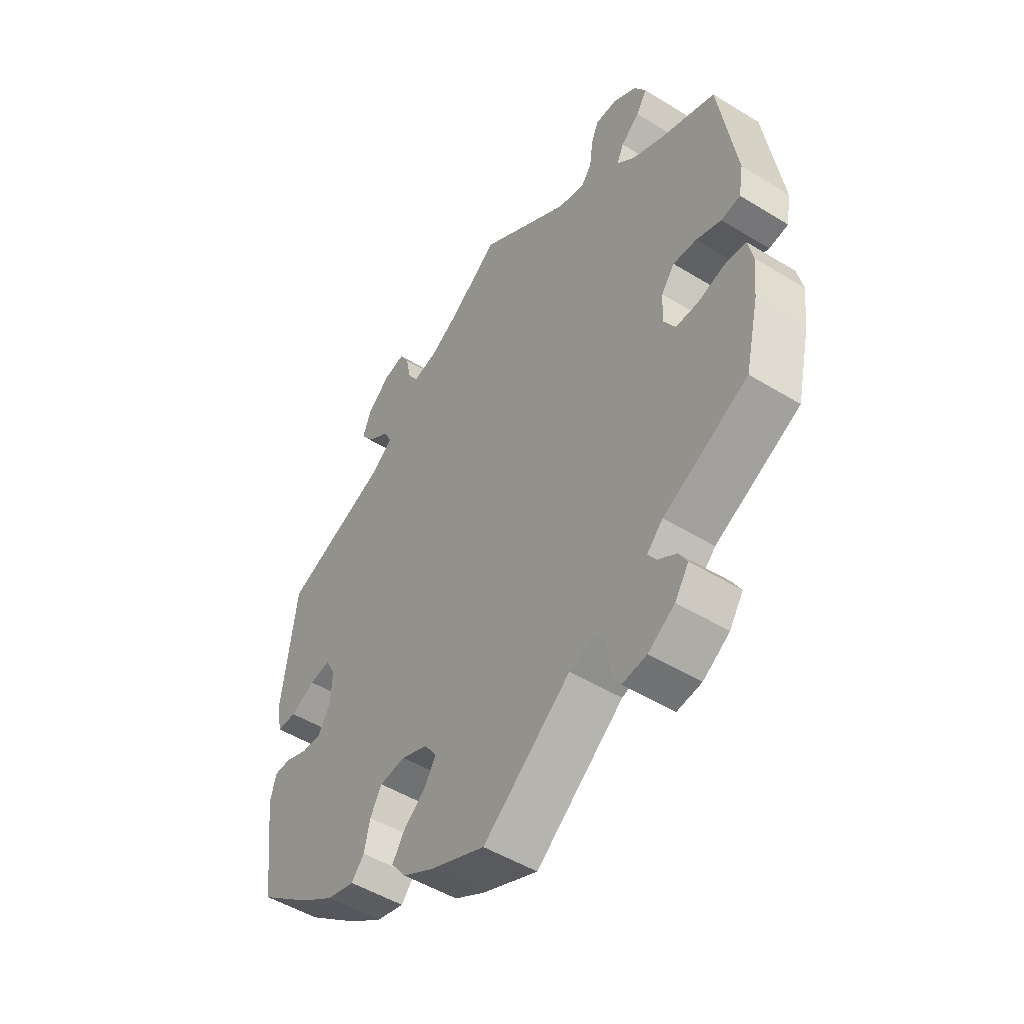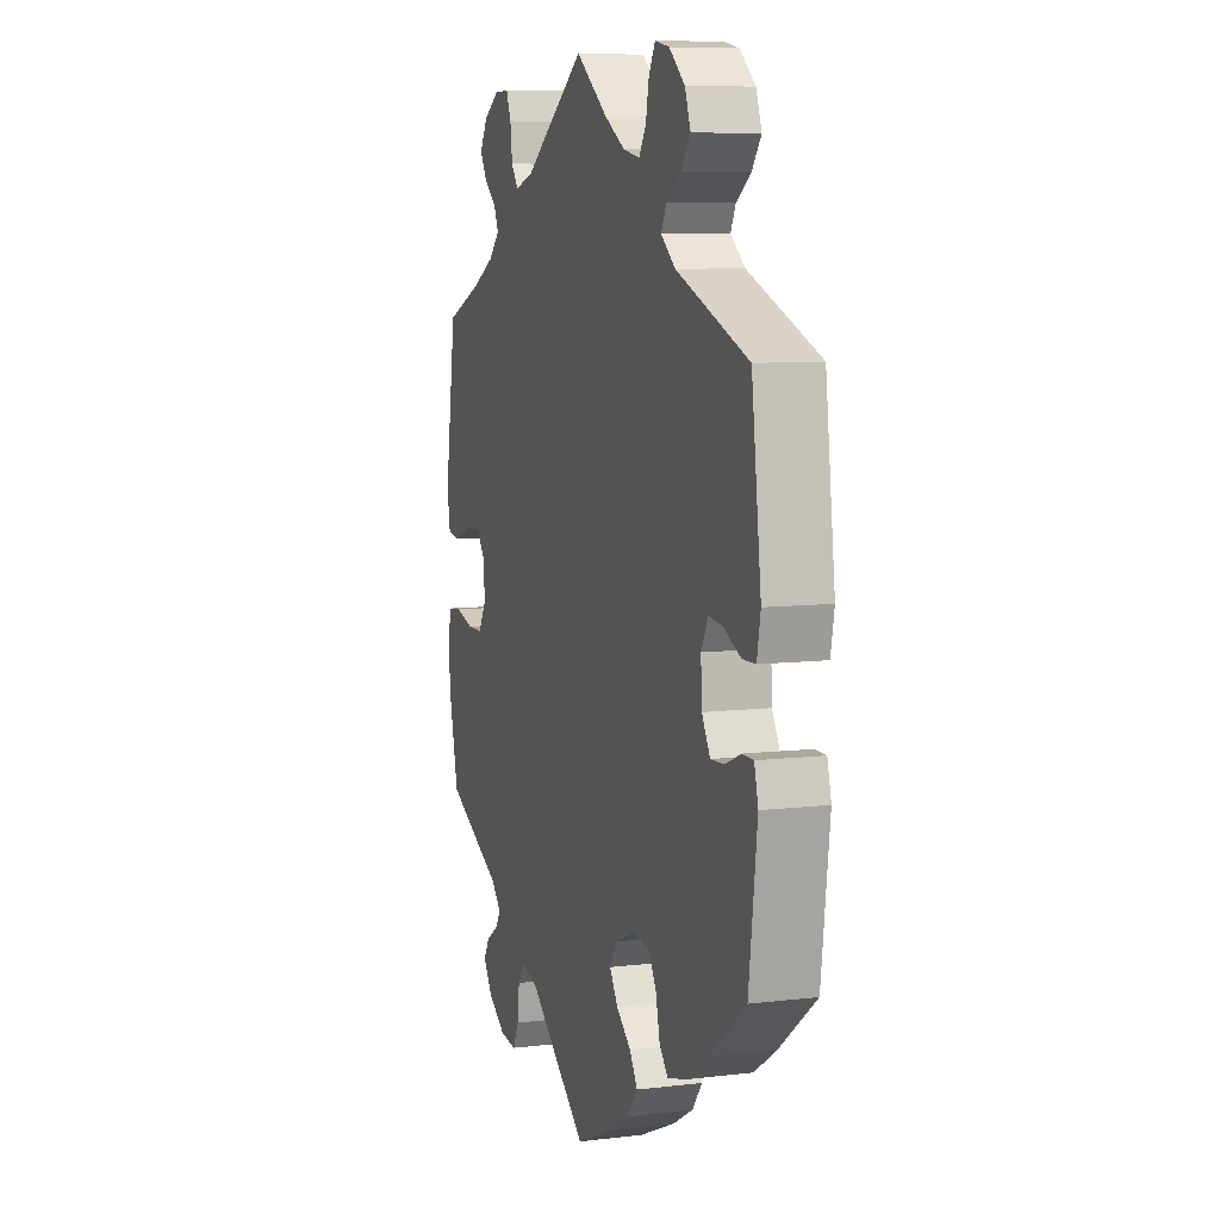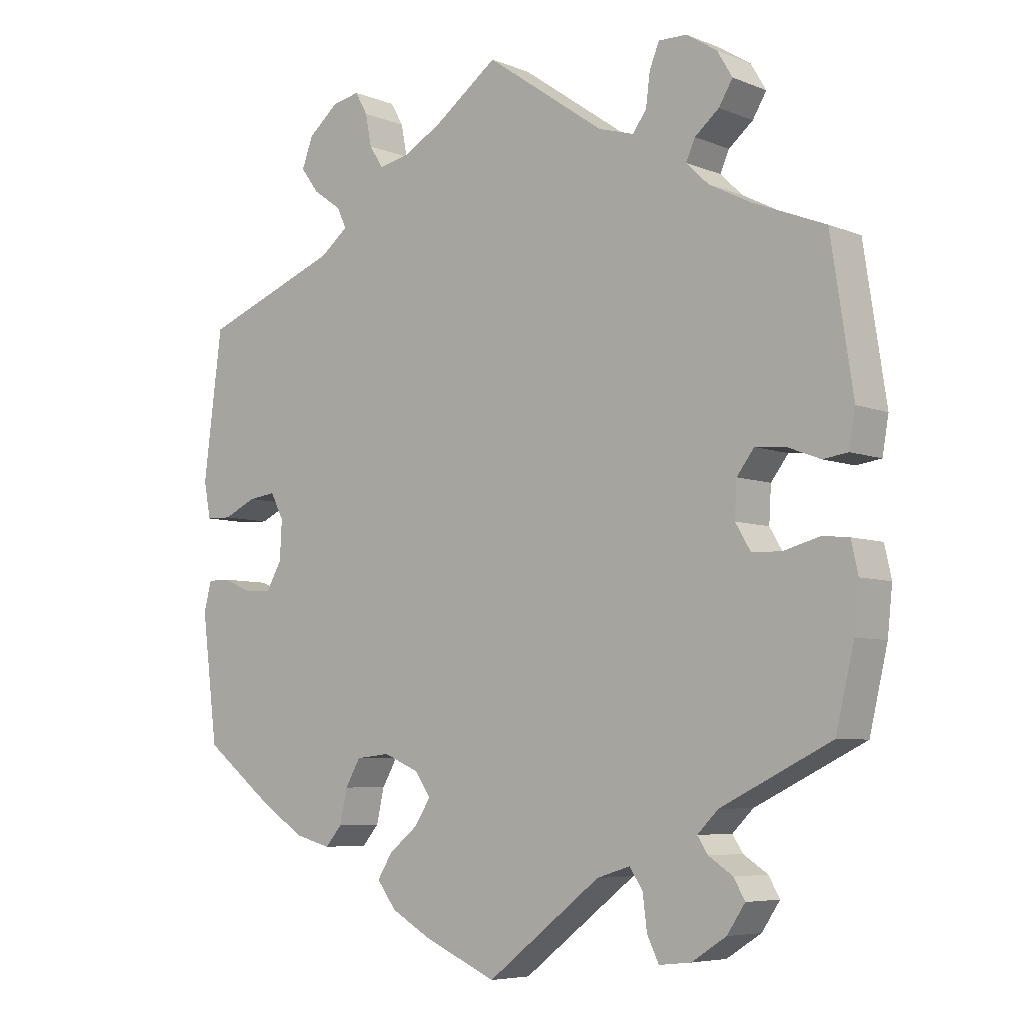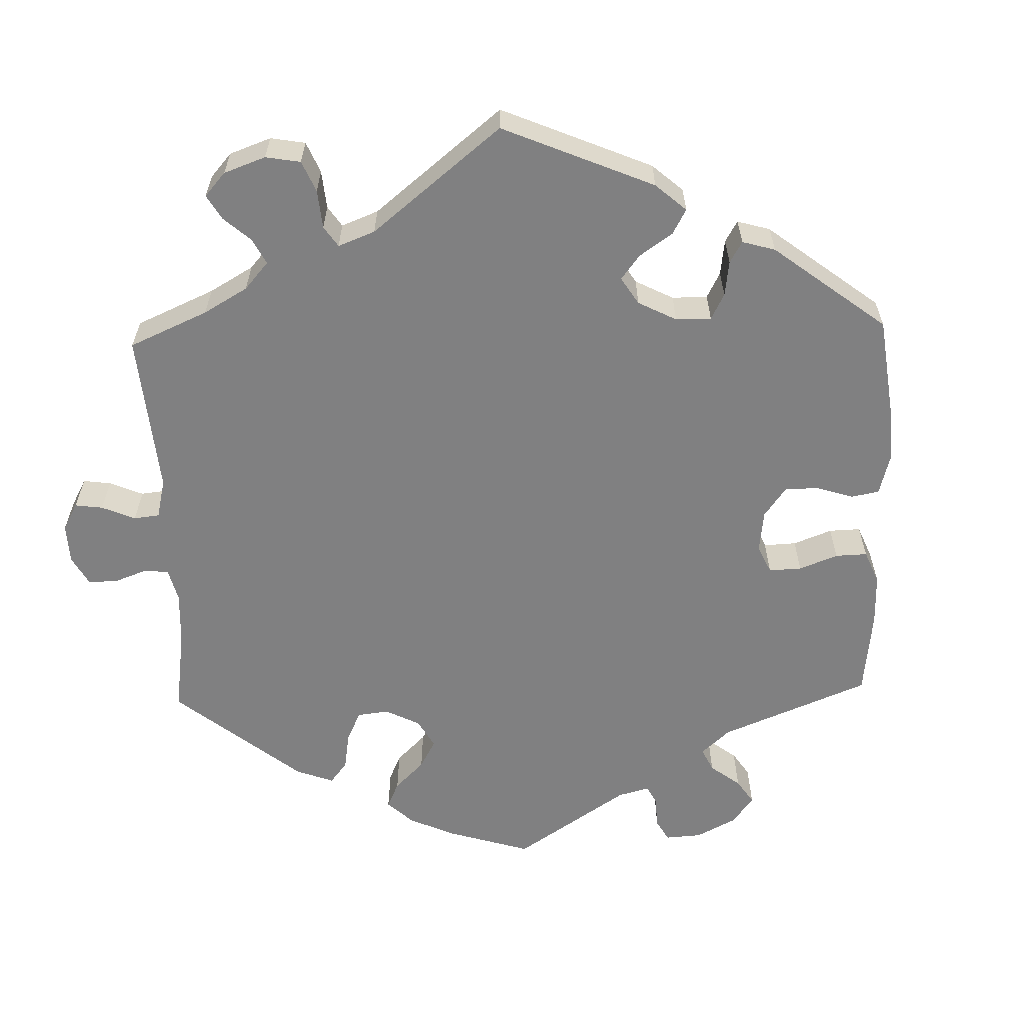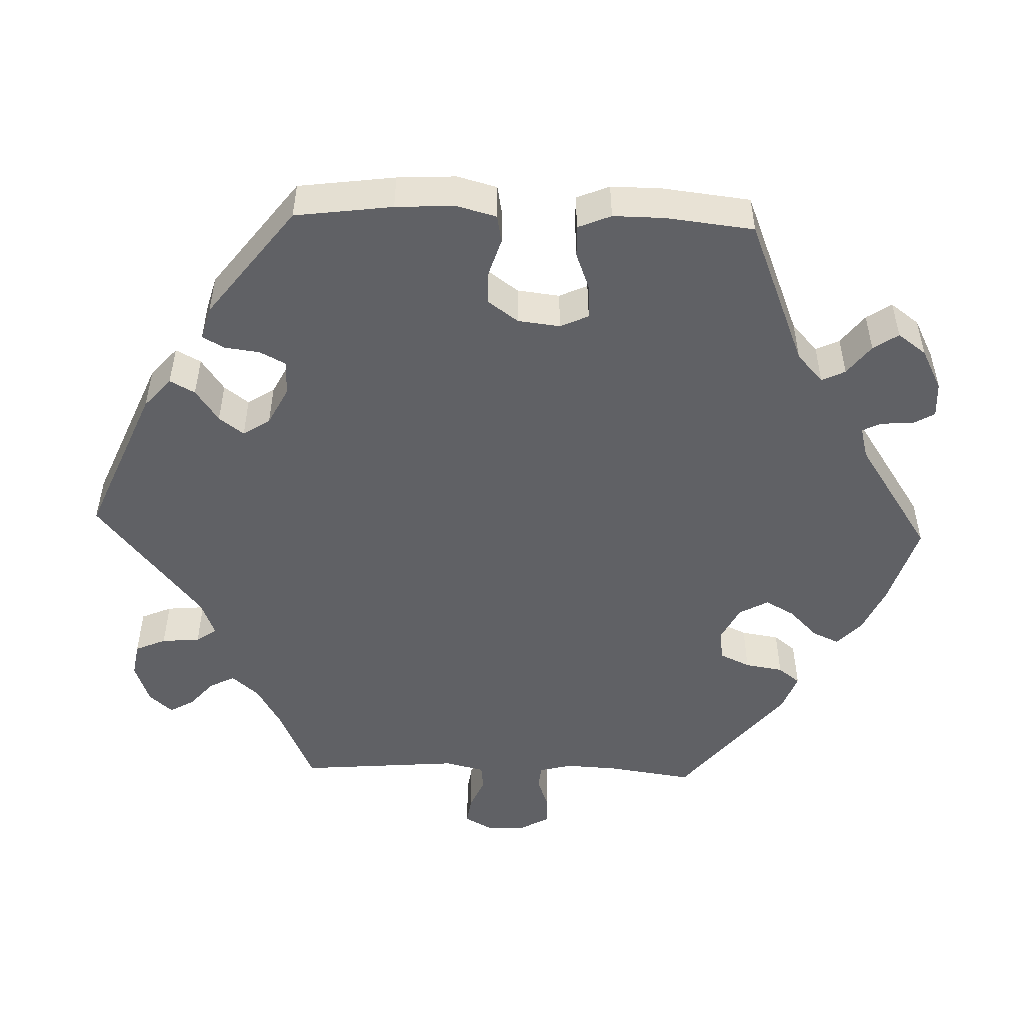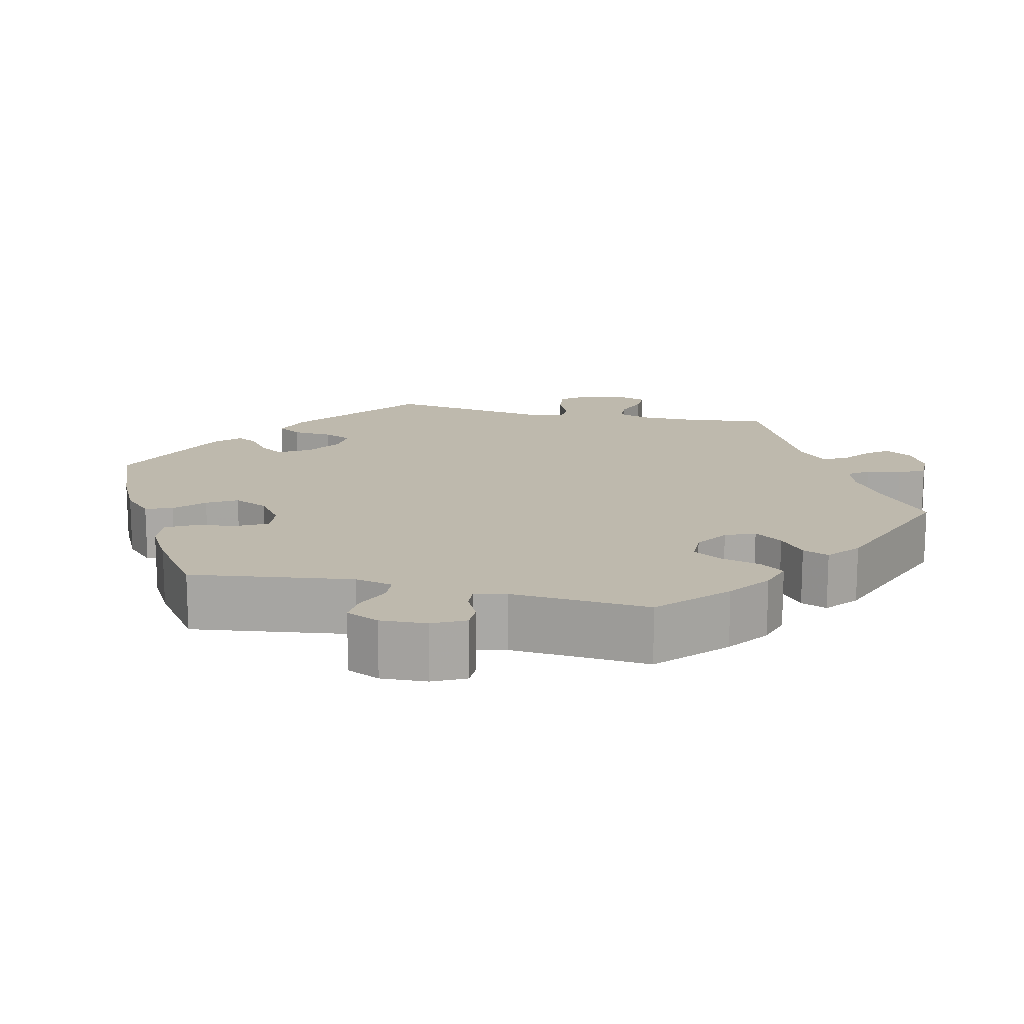
<metadata>
{"format":"obj","ext":"obj","renderer":"f3d","projection":"perspective","resolution":1024,"background":"white","views":[{"elev":-50.0,"azim":-124.0,"up":"+Z"},{"elev":8.2,"azim":71.8,"up":"+Z"},{"elev":-6.2,"azim":-139.8,"up":"+Z"},{"elev":-60.2,"azim":61.7,"up":"+Y"},{"elev":-50.0,"azim":147.9,"up":"+Y"},{"elev":15.2,"azim":-136.9,"up":"+Y"}]}
</metadata>
<code>
v -0.165 0.07 -0.45
v -0.213 0.07 -0.435
v -0.232 0.07 -0.463
v -0.238 0.07 -0.512
v -0.255 0.07 -0.547
v -0.301 0.07 -0.542
v -0.351 0.07 -0.51
v -0.377 0.07 -0.471
v -0.361 0.07 -0.443
v -0.326 0.07 -0.42
v -0.311 0.07 -0.397
v -0.341 0.07 -0.367
v -0.5 0.07 -0.289
v -0.526 0.07 -0.178
v -0.533 0.07 -0.112
v -0.523 0.07 -0.067
v -0.485 0.07 -0.063
v -0.433 0.07 -0.077
v -0.39 0.07 -0.076
v -0.368 0.07 -0.039
v -0.371 0.07 0.012
v -0.396 0.07 0.045
v -0.44 0.07 0.041
v -0.487 0.07 0.023
v -0.523 0.07 0.028
v -0.532 0.07 0.08
v -0.5 0.07 0.289
v -0.395 0.07 0.331
v -0.335 0.07 0.362
v -0.303 0.07 0.393
v -0.316 0.07 0.422
v -0.351 0.07 0.451
v -0.371 0.07 0.484
v -0.349 0.07 0.521
v -0.305 0.07 0.549
v -0.264 0.07 0.55
v -0.25 0.07 0.516
v -0.244 0.07 0.469
v -0.224 0.07 0.442
v -0.173 0.07 0.457
v 0 0.07 0.578
v 0.09 0.07 0.512
v 0.147 0.07 0.479
v 0.193 0.07 0.47
v 0.213 0.07 0.501
v 0.222 0.07 0.547
v 0.24 0.07 0.579
v 0.28 0.07 0.571
v 0.324 0.07 0.534
v 0.34 0.07 0.491
v 0.314 0.07 0.456
v 0.273 0.07 0.427
v 0.259 0.07 0.398
v 0.299 0.07 0.366
v 0.5 0.07 0.289
v 0.527 0.07 0.077
v 0.517 0.07 0.025
v 0.48 0.07 0.024
v 0.433 0.07 0.046
v 0.393 0.07 0.051
v 0.374 0.07 0.014
v 0.377 0.07 -0.042
v 0.4 0.07 -0.082
v 0.438 0.07 -0.08
v 0.481 0.07 -0.062
v 0.513 0.07 -0.062
v 0.524 0.07 -0.105
v 0.501 0.07 -0.288
v 0.4 0.07 -0.366
v 0.336 0.07 -0.408
v 0.284 0.07 -0.422
v 0.26 0.07 -0.394
v 0.249 0.07 -0.345
v 0.227 0.07 -0.307
v 0.178 0.07 -0.302
v 0.127 0.07 -0.324
v 0.104 0.07 -0.357
v 0.127 0.07 -0.393
v 0.169 0.07 -0.427
v 0.191 0.07 -0.462
v 0.163 0.07 -0.499
v 0.105 0.07 -0.532
v 0 0.07 -0.578
v -0.165 0 -0.45
v -0.213 0 -0.435
v -0.232 0 -0.463
v -0.238 0 -0.512
v -0.255 0 -0.547
v -0.301 0 -0.542
v -0.351 0 -0.51
v -0.377 0 -0.471
v -0.361 0 -0.443
v -0.326 0 -0.42
v -0.311 0 -0.397
v -0.341 0 -0.367
v -0.5 0 -0.289
v -0.526 0 -0.178
v -0.533 0 -0.112
v -0.523 0 -0.067
v -0.485 0 -0.063
v -0.433 0 -0.077
v -0.39 0 -0.076
v -0.368 0 -0.039
v -0.371 0 0.012
v -0.396 0 0.045
v -0.44 0 0.041
v -0.487 0 0.023
v -0.523 0 0.028
v -0.532 0 0.08
v -0.5 0 0.289
v -0.395 0 0.331
v -0.335 0 0.362
v -0.303 0 0.393
v -0.316 0 0.422
v -0.351 0 0.451
v -0.371 0 0.484
v -0.349 0 0.521
v -0.305 0 0.549
v -0.264 0 0.55
v -0.25 0 0.516
v -0.244 0 0.469
v -0.224 0 0.442
v -0.173 0 0.457
v 0 0 0.578
v 0.09 0 0.512
v 0.147 0 0.479
v 0.193 0 0.47
v 0.213 0 0.501
v 0.222 0 0.547
v 0.24 0 0.579
v 0.28 0 0.571
v 0.324 0 0.534
v 0.34 0 0.491
v 0.314 0 0.456
v 0.273 0 0.427
v 0.259 0 0.398
v 0.299 0 0.366
v 0.5 0 0.289
v 0.527 0 0.077
v 0.517 0 0.025
v 0.48 0 0.024
v 0.433 0 0.046
v 0.393 0 0.051
v 0.374 0 0.014
v 0.377 0 -0.042
v 0.4 0 -0.082
v 0.438 0 -0.08
v 0.481 0 -0.062
v 0.513 0 -0.062
v 0.524 0 -0.105
v 0.501 0 -0.288
v 0.4 0 -0.366
v 0.336 0 -0.408
v 0.284 0 -0.422
v 0.26 0 -0.394
v 0.249 0 -0.345
v 0.227 0 -0.307
v 0.178 0 -0.302
v 0.127 0 -0.324
v 0.104 0 -0.357
v 0.127 0 -0.393
v 0.169 0 -0.427
v 0.191 0 -0.462
v 0.163 0 -0.499
v 0.105 0 -0.532
v 0 0 -0.578
f 82 83 1
f 81 82 1 2
f 78 79 80 81
f 77 78 81 2
f 76 77 2
f 75 76 2
f 70 71 72 73
f 70 73 74
f 69 70 74
f 68 69 74
f 67 68 74 75
f 64 65 66 67
f 63 64 67 75
f 56 57 58 59
f 54 55 56 59
f 53 54 59 60
f 49 50 51 52
f 49 52 53
f 48 49 53
f 45 46 47 48
f 44 45 48 53
f 43 44 53 60
f 40 41 42
f 39 40 42 43
f 35 36 37 38
f 35 38 39
f 34 35 39
f 31 32 33 34
f 30 31 34 39
f 29 30 39 43
f 25 26 27 28
f 23 24 25 28
f 22 23 28 29
f 21 22 29 43
f 15 16 17 18
f 15 18 19
f 12 13 14 15
f 11 12 15 19
f 7 8 9 10
f 7 10 11
f 6 7 11
f 3 4 5 6
f 2 3 6 11
f 62 63 75 2
f 21 43 60 61
f 20 21 61 62
f 19 20 62
f 2 11 19 62
f 84 166 165
f 85 84 165 164
f 164 163 162 161
f 85 164 161 160
f 85 160 159
f 85 159 158
f 156 155 154 153
f 157 156 153
f 157 153 152
f 157 152 151
f 158 157 151 150
f 150 149 148 147
f 158 150 147 146
f 142 141 140 139
f 142 139 138 137
f 143 142 137 136
f 135 134 133 132
f 136 135 132
f 136 132 131
f 131 130 129 128
f 136 131 128 127
f 143 136 127 126
f 125 124 123
f 126 125 123 122
f 121 120 119 118
f 122 121 118
f 122 118 117
f 117 116 115 114
f 122 117 114 113
f 126 122 113 112
f 111 110 109 108
f 111 108 107 106
f 112 111 106 105
f 126 112 105 104
f 101 100 99 98
f 102 101 98
f 98 97 96 95
f 102 98 95 94
f 93 92 91 90
f 94 93 90
f 94 90 89
f 89 88 87 86
f 94 89 86 85
f 85 158 146 145
f 144 143 126 104
f 145 144 104 103
f 145 103 102
f 145 102 94 85
f 1 84 85 2
f 2 85 86 3
f 3 86 87 4
f 4 87 88 5
f 5 88 89 6
f 6 89 90 7
f 7 90 91 8
f 8 91 92 9
f 9 92 93 10
f 10 93 94 11
f 11 94 95 12
f 12 95 96 13
f 13 96 97 14
f 14 97 98 15
f 15 98 99 16
f 16 99 100 17
f 17 100 101 18
f 18 101 102 19
f 19 102 103 20
f 20 103 104 21
f 21 104 105 22
f 22 105 106 23
f 23 106 107 24
f 24 107 108 25
f 25 108 109 26
f 26 109 110 27
f 27 110 111 28
f 28 111 112 29
f 29 112 113 30
f 30 113 114 31
f 31 114 115 32
f 32 115 116 33
f 33 116 117 34
f 34 117 118 35
f 35 118 119 36
f 36 119 120 37
f 37 120 121 38
f 38 121 122 39
f 39 122 123 40
f 40 123 124 41
f 41 124 125 42
f 42 125 126 43
f 43 126 127 44
f 44 127 128 45
f 45 128 129 46
f 46 129 130 47
f 47 130 131 48
f 48 131 132 49
f 49 132 133 50
f 50 133 134 51
f 51 134 135 52
f 52 135 136 53
f 53 136 137 54
f 54 137 138 55
f 55 138 139 56
f 56 139 140 57
f 57 140 141 58
f 58 141 142 59
f 59 142 143 60
f 60 143 144 61
f 61 144 145 62
f 62 145 146 63
f 63 146 147 64
f 64 147 148 65
f 65 148 149 66
f 66 149 150 67
f 67 150 151 68
f 68 151 152 69
f 69 152 153 70
f 70 153 154 71
f 71 154 155 72
f 72 155 156 73
f 73 156 157 74
f 74 157 158 75
f 75 158 159 76
f 76 159 160 77
f 77 160 161 78
f 78 161 162 79
f 79 162 163 80
f 80 163 164 81
f 81 164 165 82
f 82 165 166 83
f 83 166 84 1

</code>
